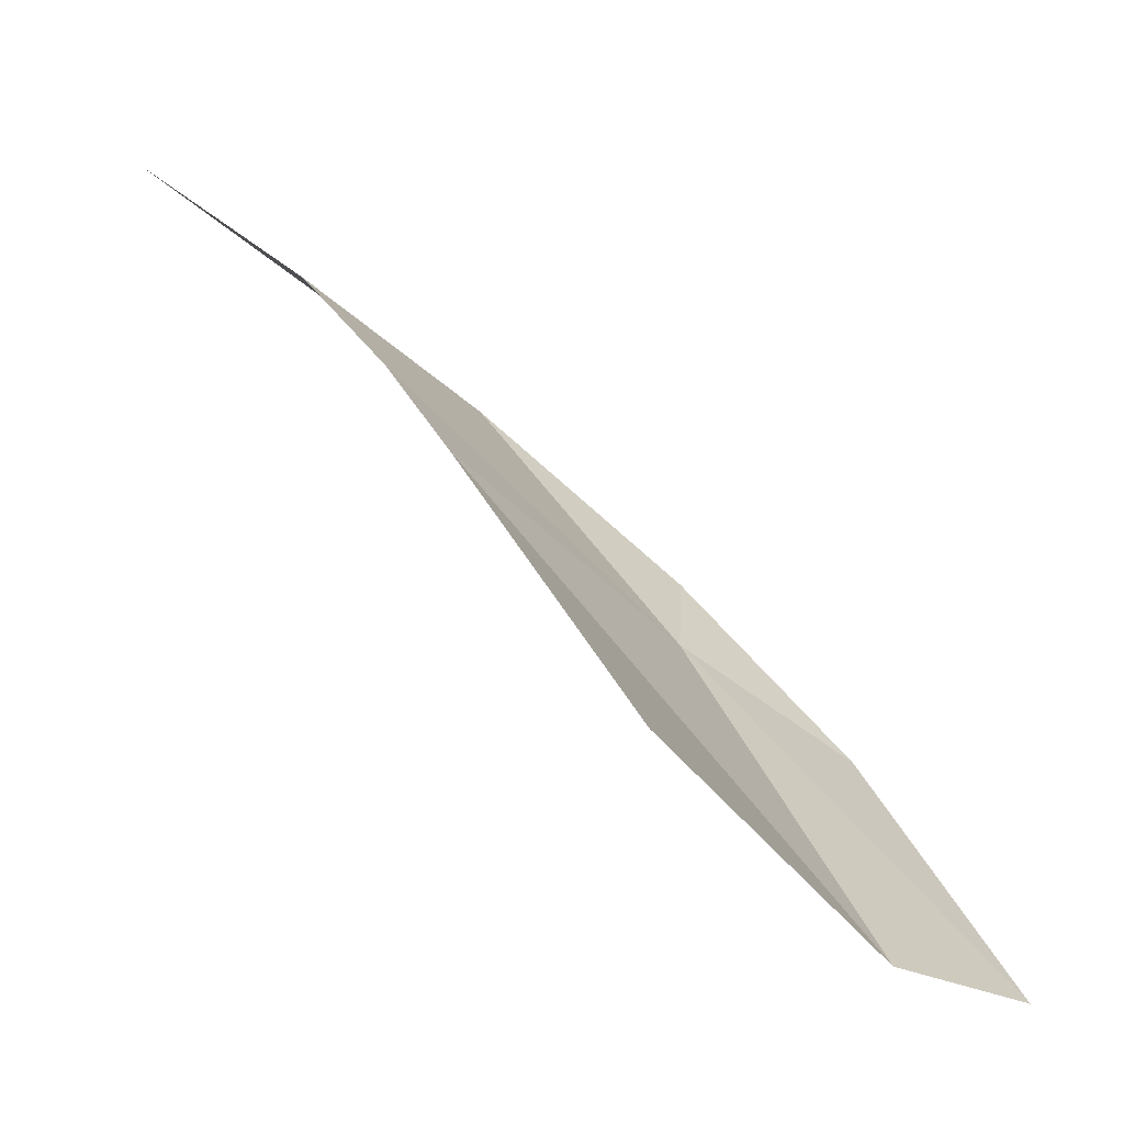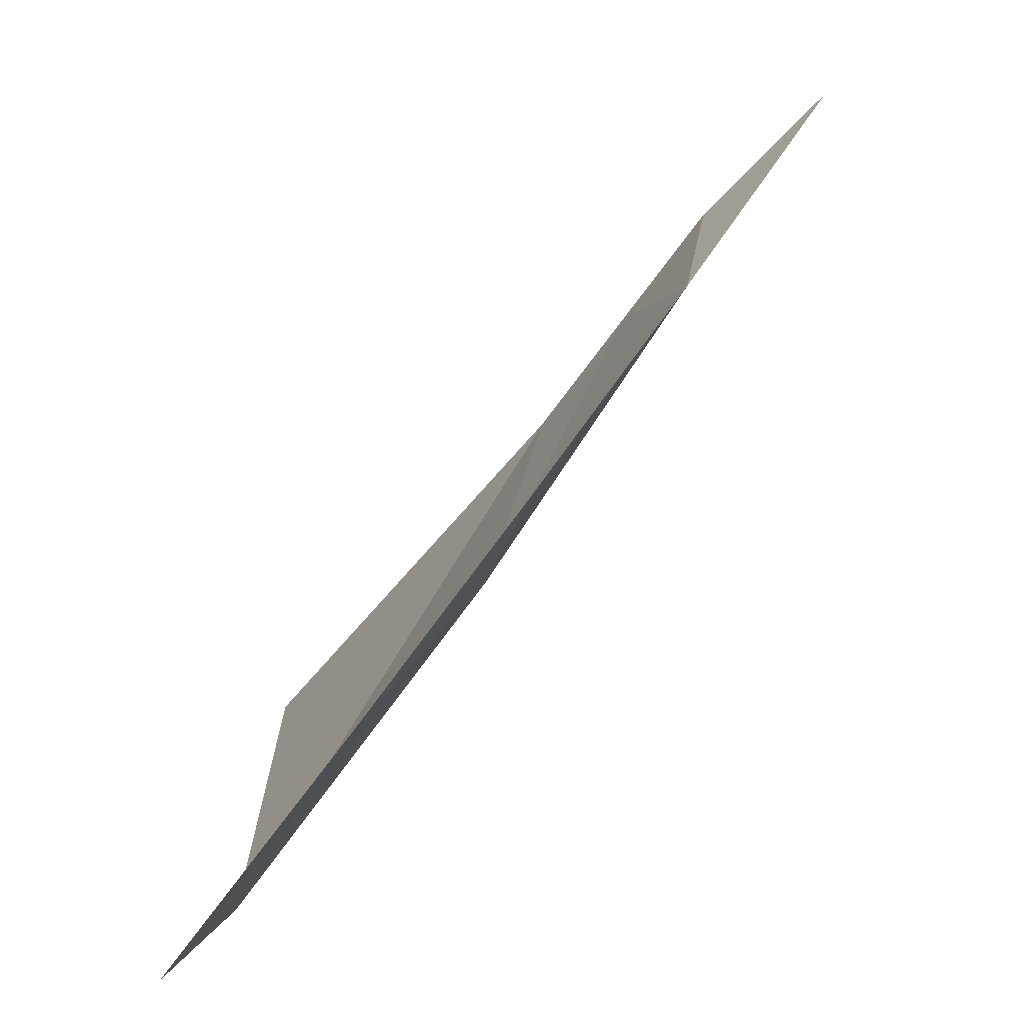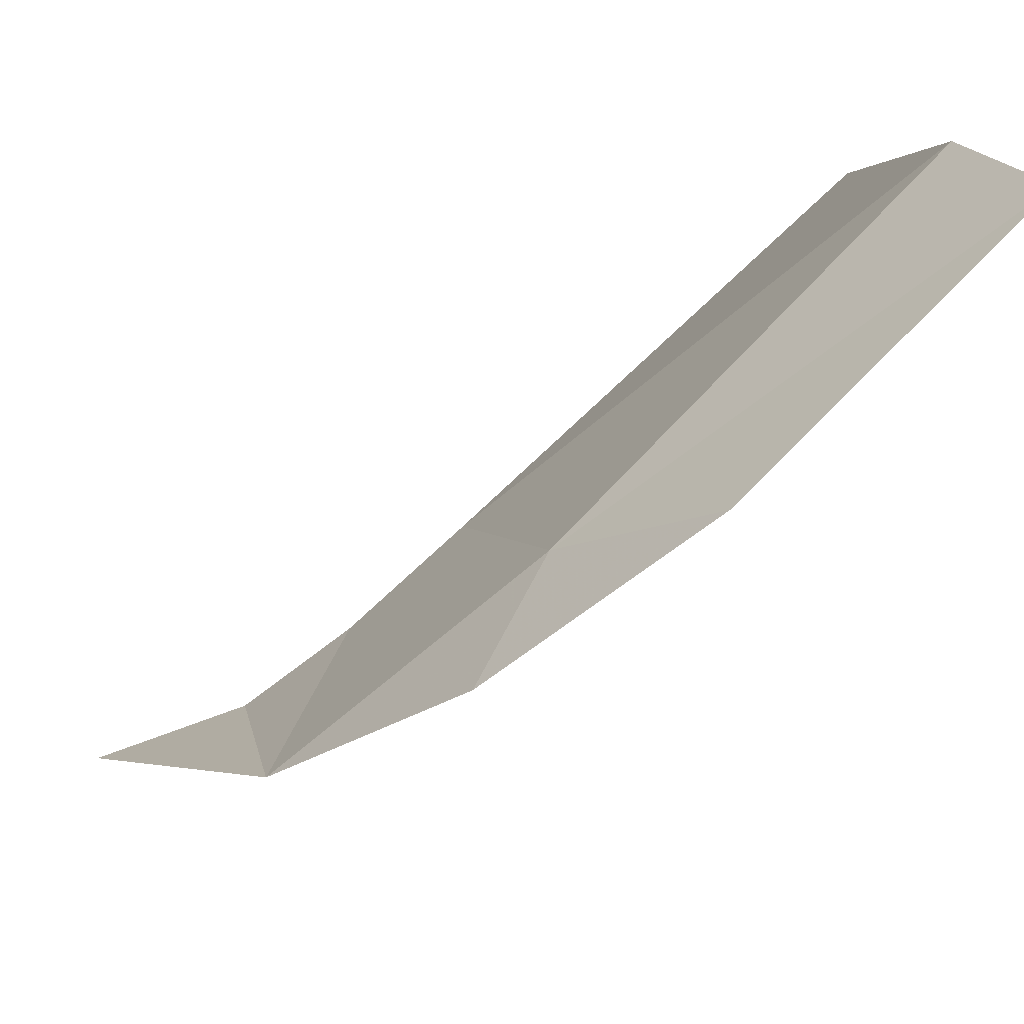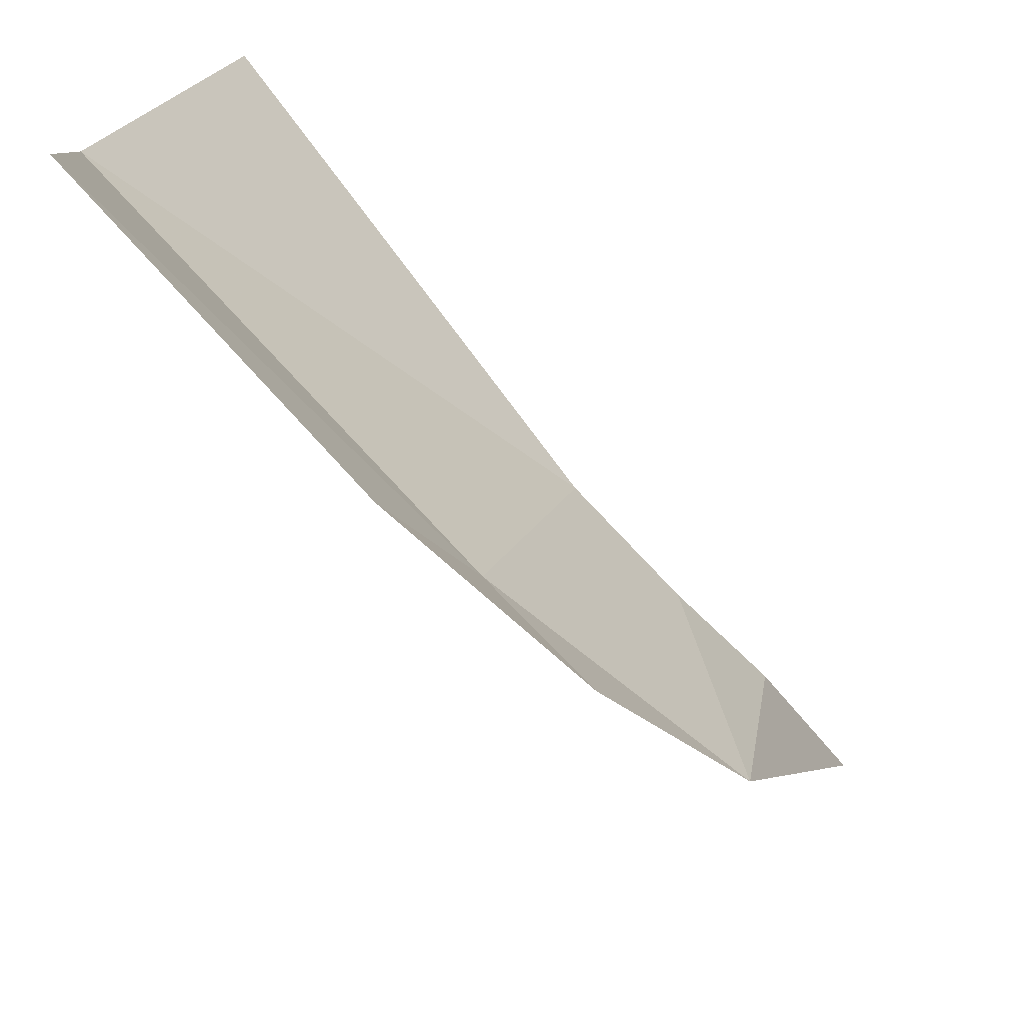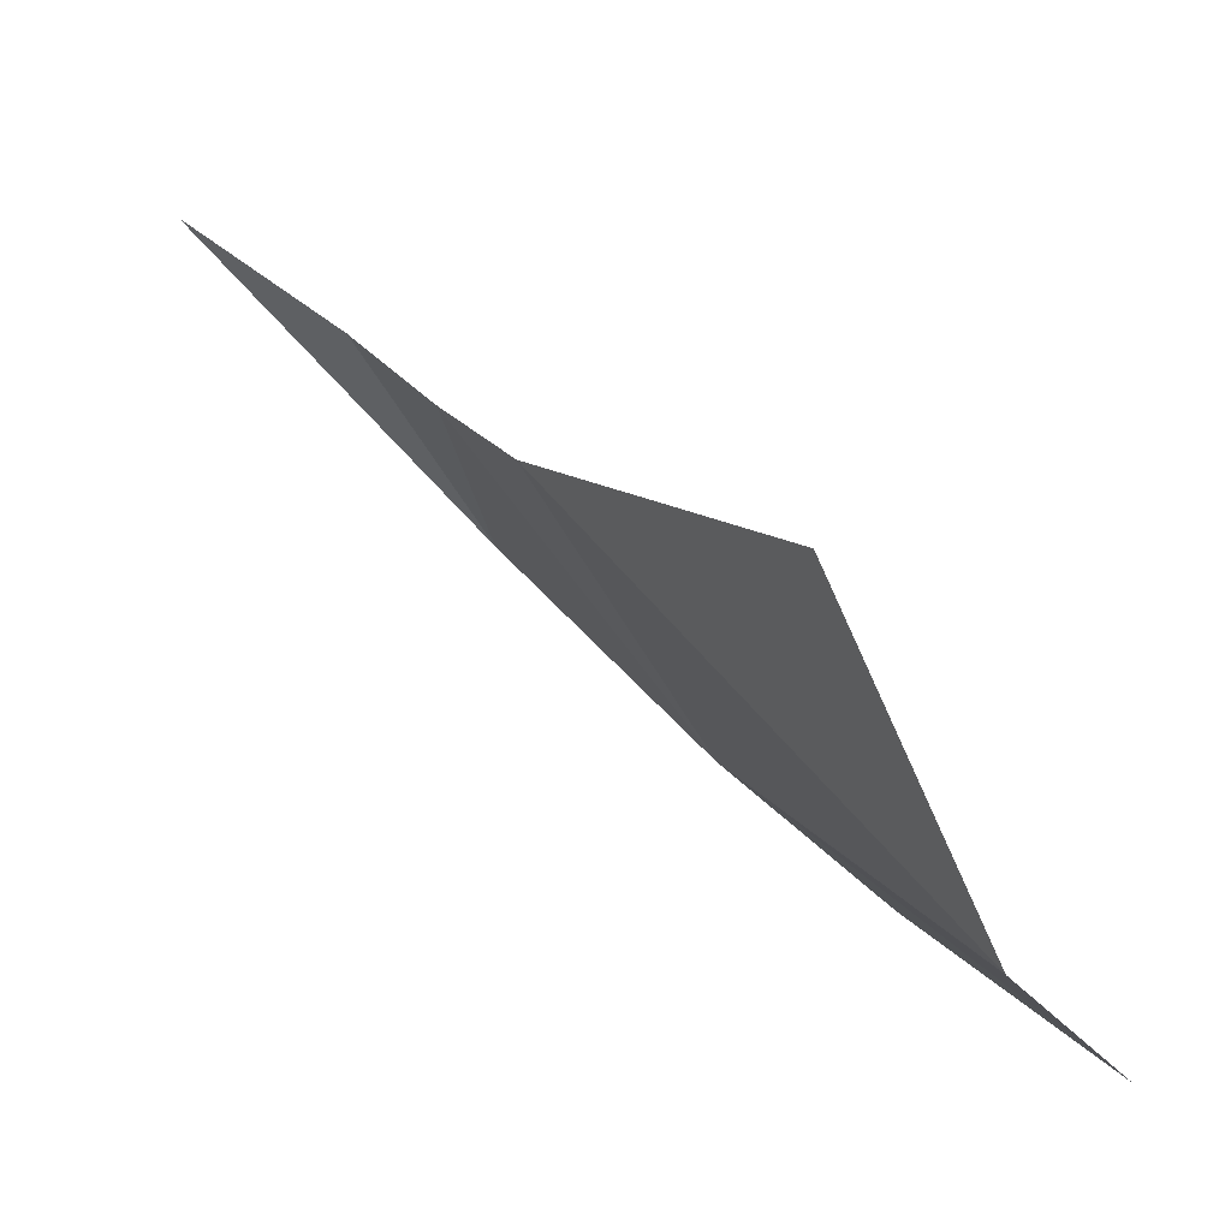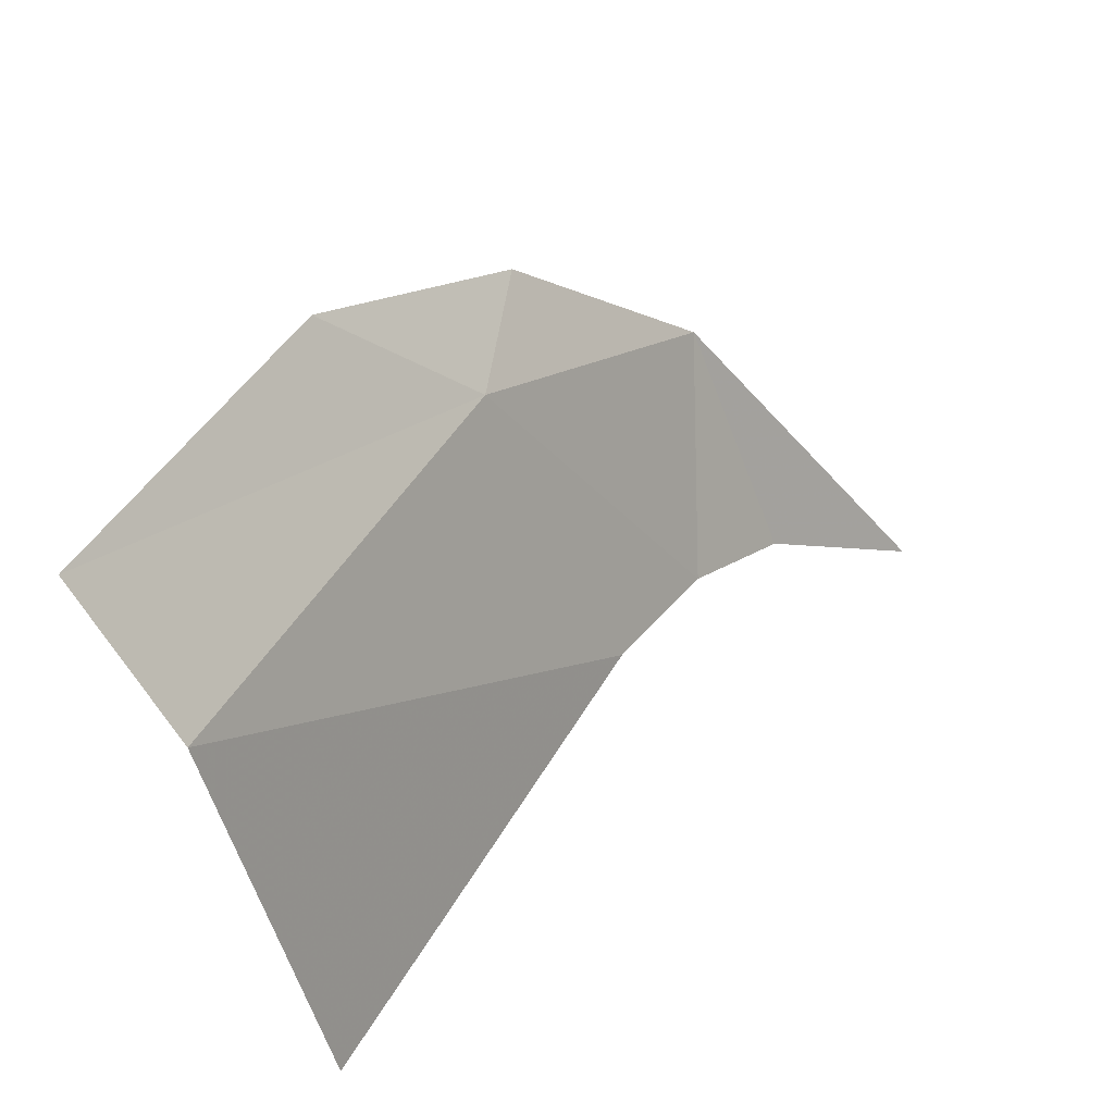
<metadata>
{"format":"obj","ext":"obj","renderer":"f3d","projection":"perspective","resolution":1024,"background":"white","views":[{"elev":-22.8,"azim":-148.6,"up":"+Z"},{"elev":12.4,"azim":-0.0,"up":"+Z"},{"elev":-72.6,"azim":168.3,"up":"+Y"},{"elev":-63.6,"azim":-100.7,"up":"+Y"},{"elev":-43.2,"azim":-158.5,"up":"+Z"},{"elev":-68.2,"azim":12.9,"up":"+Z"}]}
</metadata>
<code>
v 0.6354 -0.1096 -0.3265
v 0.455 -0.1735 -0.5837
v 0.59 0.114 -0.385
v 0.7975 0.2203 -0.17
v 0.6354 -0.1096 -0.3265
v 0.6687 0.1353 -0.285
v 0.59 0.114 -0.385
v 0.6687 0.1353 -0.285
v 0.6354 -0.1096 -0.3265
v 0.2112 -0.066 -0.9375
v 0.2275 0.2903 -0.8425
v 0.51 0.1278 -0.4938
v 0.51 0.1278 -0.4938
v 0.455 -0.1735 -0.5837
v 0.2112 -0.066 -0.9375
v 0.455 -0.1735 -0.5837
v 0.16 -0.2223 -0.9425
v 0.2112 -0.066 -0.9375
v 0.3453 -0.3 -0.68
v 0.16 -0.2223 -0.9425
v 0.455 -0.1735 -0.5837
v 0.4949 -0.2505 -0.4886
v 0.3453 -0.3 -0.68
v 0.455 -0.1735 -0.5837
v 0.455 -0.1735 -0.5837
v 0.6354 -0.1096 -0.3265
v 0.4949 -0.2505 -0.4886
v 0.51 0.1278 -0.4938
v 0.59 0.114 -0.385
v 0.455 -0.1735 -0.5837
g mesh7418179
f 1 2 3
f 4 5 6
f 7 8 9
f 10 11 12
f 13 14 15
f 16 17 18
f 19 20 21
f 22 23 24
f 25 26 27
f 28 29 30

</code>
